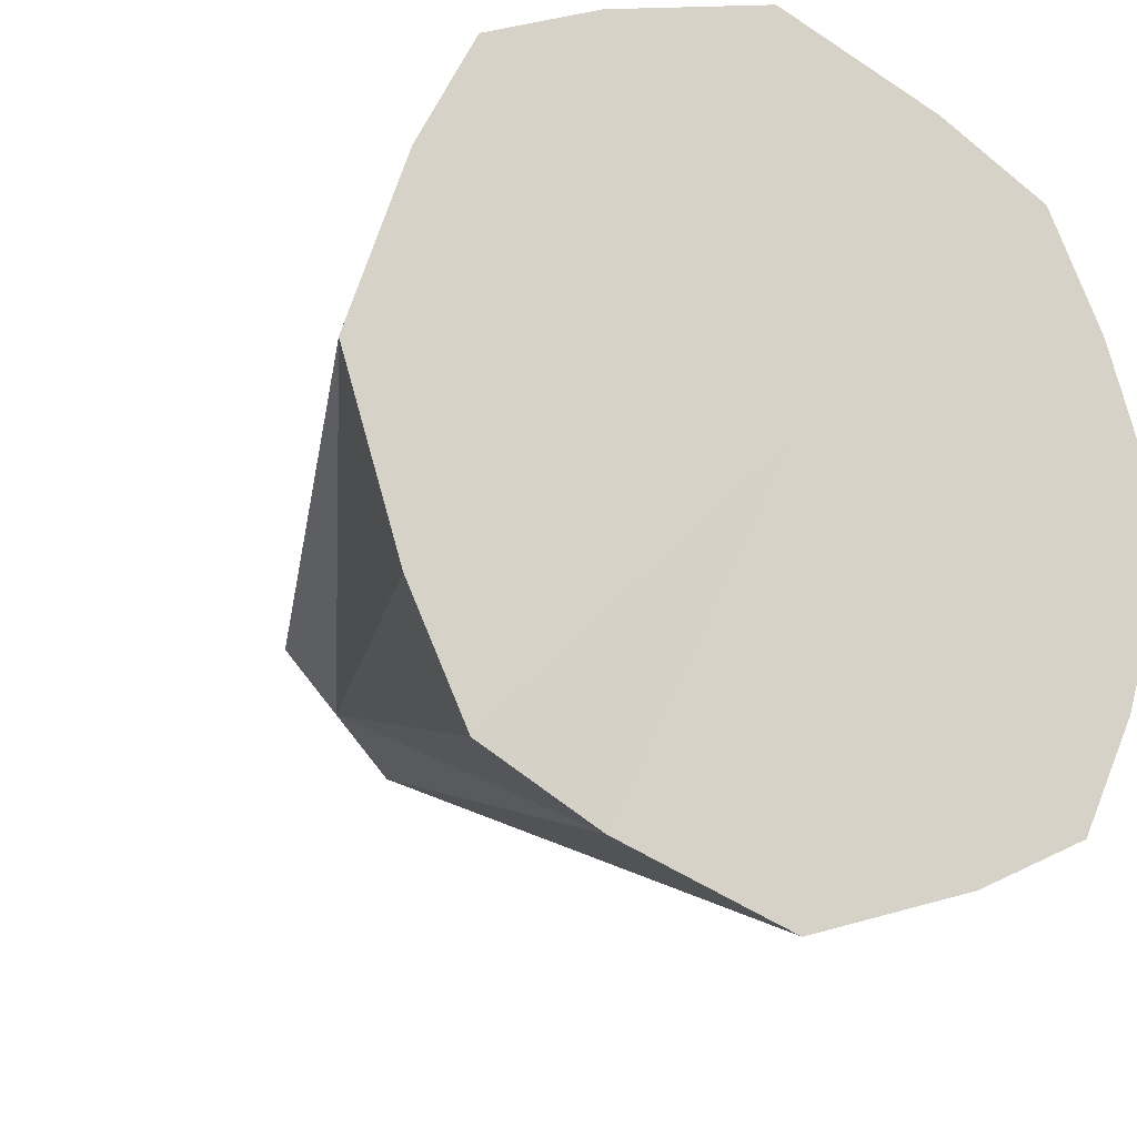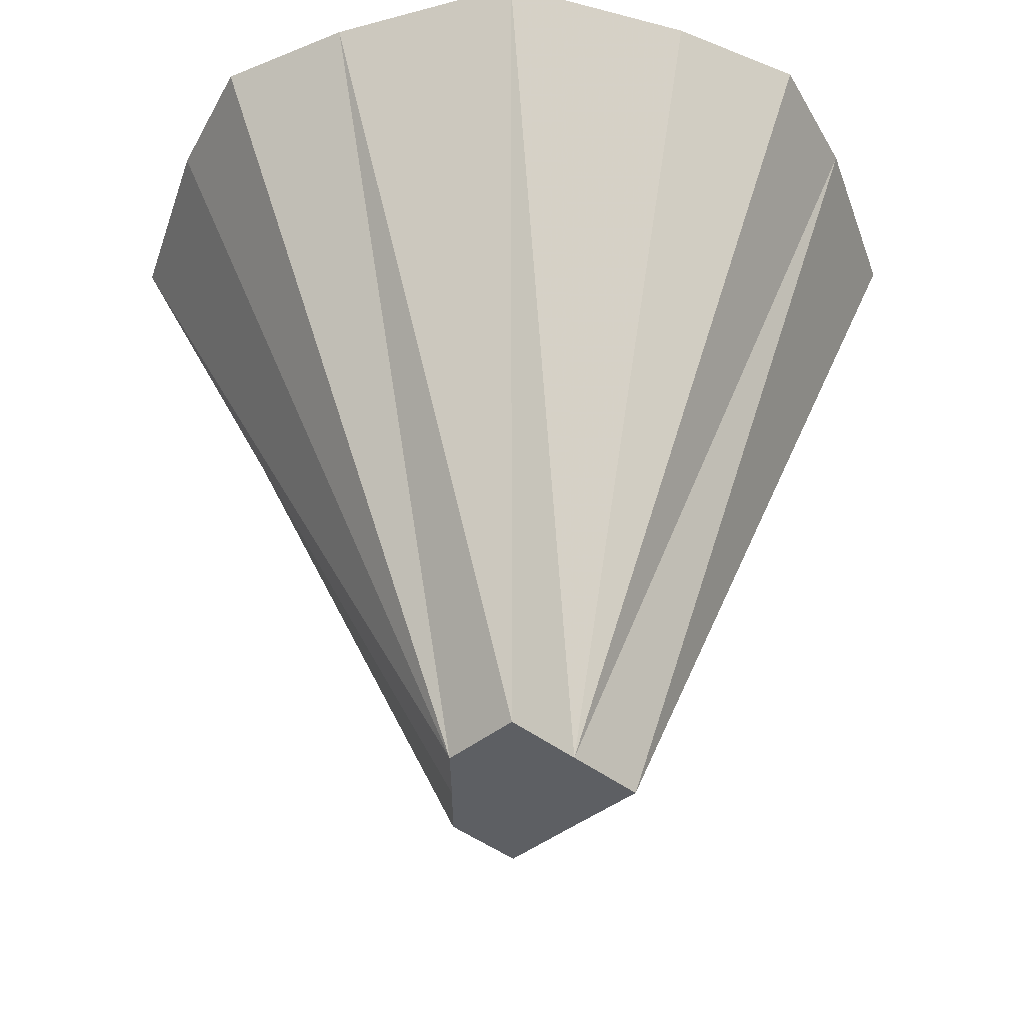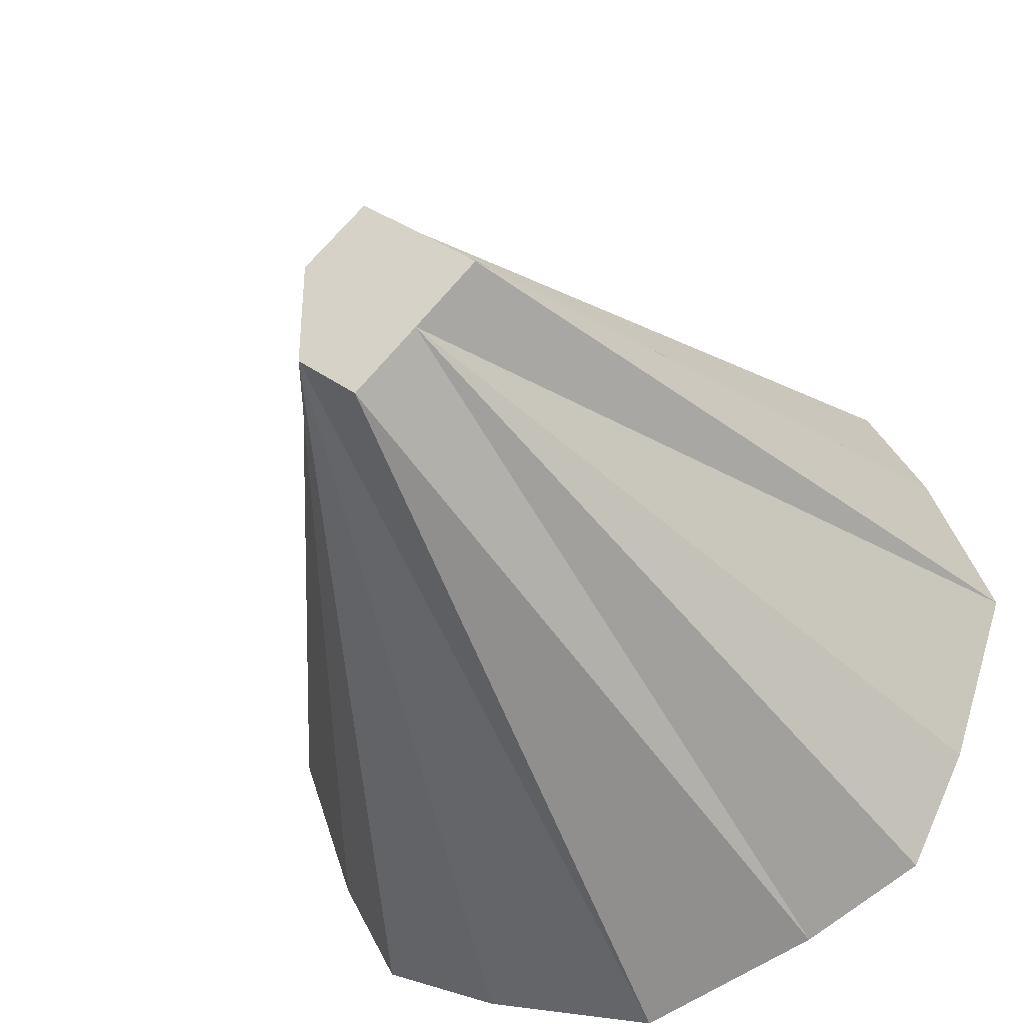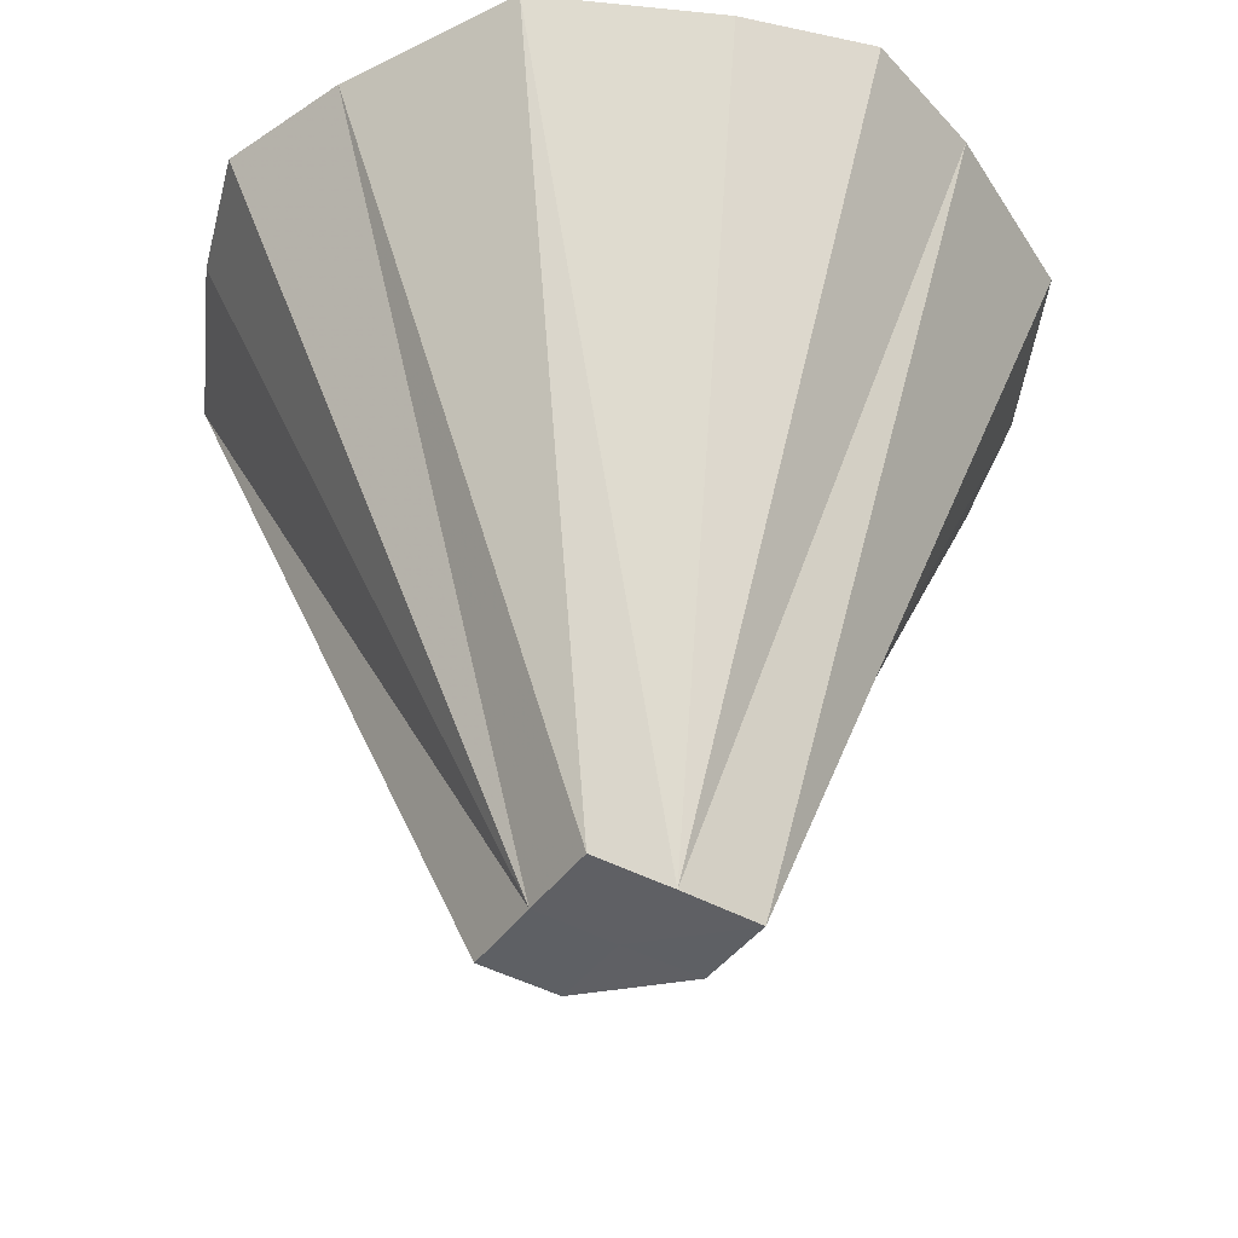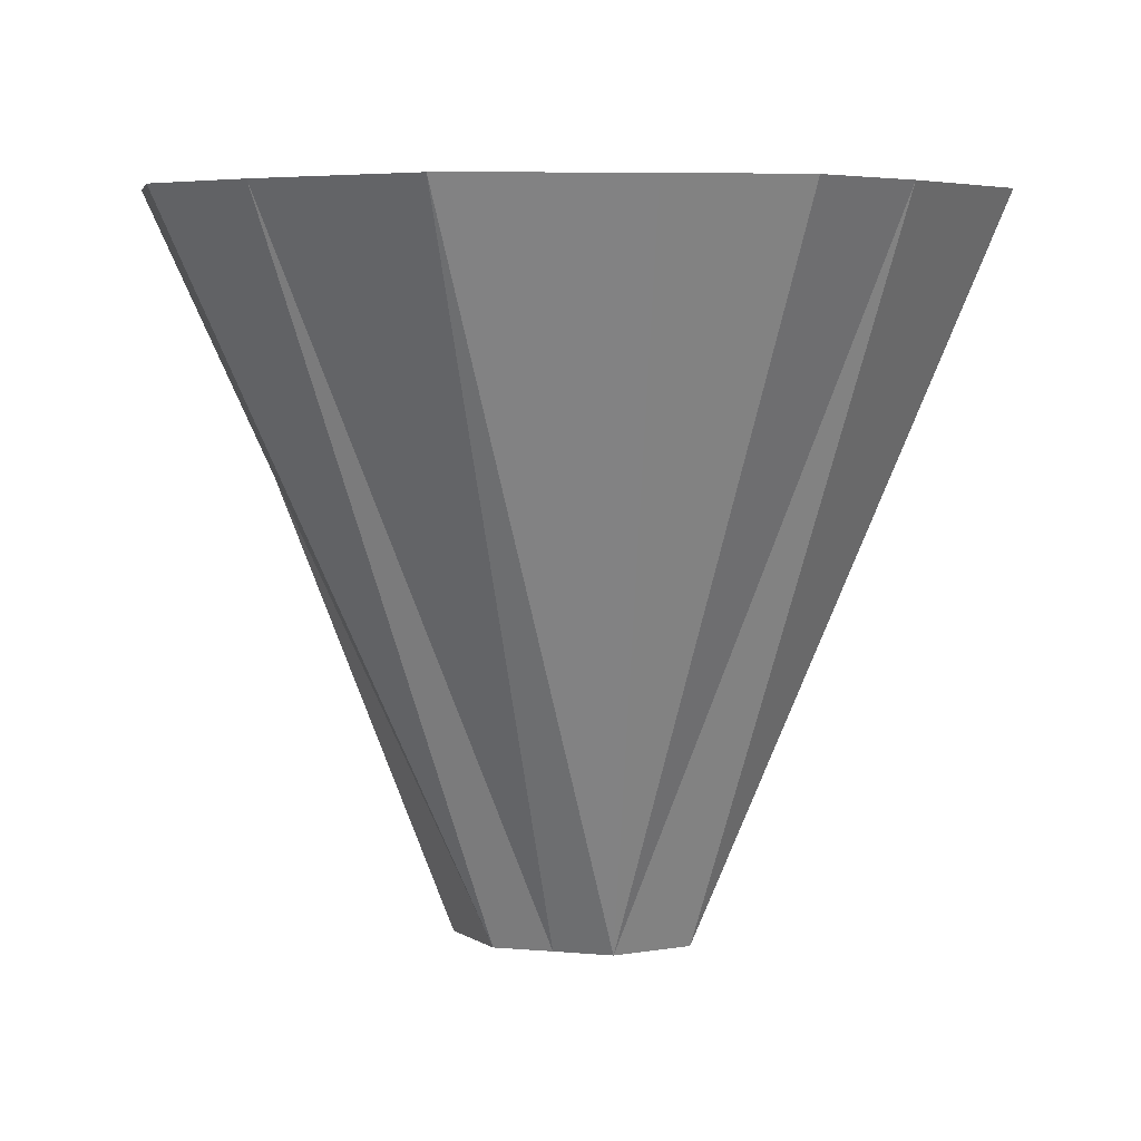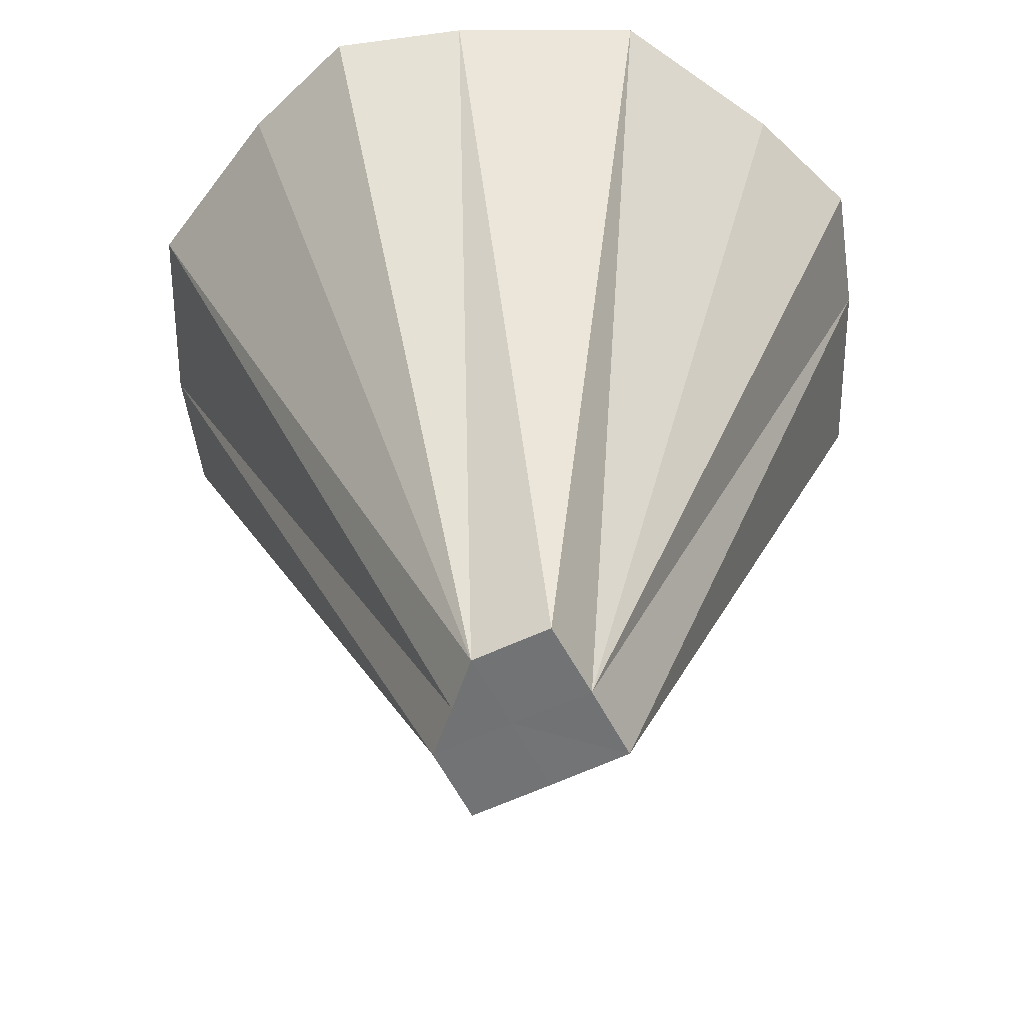
<metadata>
{"format":"obj","ext":"obj","renderer":"f3d","projection":"perspective","resolution":1024,"background":"white","views":[{"elev":-19.7,"azim":-31.0,"up":"+Y"},{"elev":-40.1,"azim":-179.7,"up":"+Z"},{"elev":-37.9,"azim":-156.5,"up":"+Y"},{"elev":-43.2,"azim":-78.1,"up":"+Z"},{"elev":5.2,"azim":106.1,"up":"+Z"},{"elev":-55.9,"azim":161.7,"up":"+Z"}]}
</metadata>
<code>
o 11039
v 2250 1881 16.97
v 2250 1881 16.97
v 2250 1881 17.09
v 2250 1881 17.09
v 2250 1881 17.09
v 2250 1881 17.09
v 2250 1881 17.09
v 2250 1881 17.09
v 2250 1881 16.97
v 2250 1881 17.09
v 2250 1881 17.09
v 2250 1881 17.09
v 2250 1881 17.09
v 2250 1881 16.97
v 2250 1881 16.97
v 2250 1881 17.09
v 2250 1881 17.09
v 2250 1881 16.97
v 2250 1881 17.09
v 2250 1881 17.09
v 2250 1881 17.09
v 2251 1881 17.09
v 2250 1881 16.97
v 2251 1881 17.09
v 2251 1881 17.09
v 2250 1881 16.97
v 2251 1881 17.09
v 2251 1881 17.09
v 2250 1881 17.09
v 2250 1881 17.09
v 2250 1881 16.97
v 2250 1881 17.09
v 2250 1881 17.09
v 2250 1881 17.09
v 2250 1881 17.09
v 2250 1881 17.09
v 2250 1881 17.09
v 2250 1881 17.09
v 2250 1881 17.09
v 2250 1881 17.09
v 2250 1881 17.09
v 2250 1881 17.09
v 2250 1881 17.09
v 2250 1881 17.09
v 2250 1881 17.09
v 2250 1881 17.09
v 2251 1881 17.09
v 2250 1881 17.09
v 2251 1881 17.09
v 2251 1881 17.09
f 1 2 3
f 1 4 5
f 2 6 4
f 2 7 6
f 2 8 7
f 9 5 10
f 9 10 11
f 9 11 12
f 9 1 13
f 1 14 2
f 9 14 1
f 2 15 16
f 2 14 15
f 15 17 8
f 18 19 17
f 15 18 20
f 15 14 18
f 18 21 19
f 18 22 21
f 18 14 23
f 18 23 24
f 23 25 22
f 23 14 26
f 23 26 27
f 26 28 25
f 26 29 28
f 26 30 29
f 26 14 31
f 31 12 30
f 26 31 32
f 31 14 9
f 31 9 33
f 34 35 36
f 35 37 36
f 38 34 36
f 37 39 36
f 40 38 36
f 39 41 36
f 42 40 36
f 41 43 36
f 44 42 36
f 43 45 36
f 46 44 36
f 45 47 36
f 48 46 36
f 47 49 36
f 50 48 36
f 49 50 36

</code>
